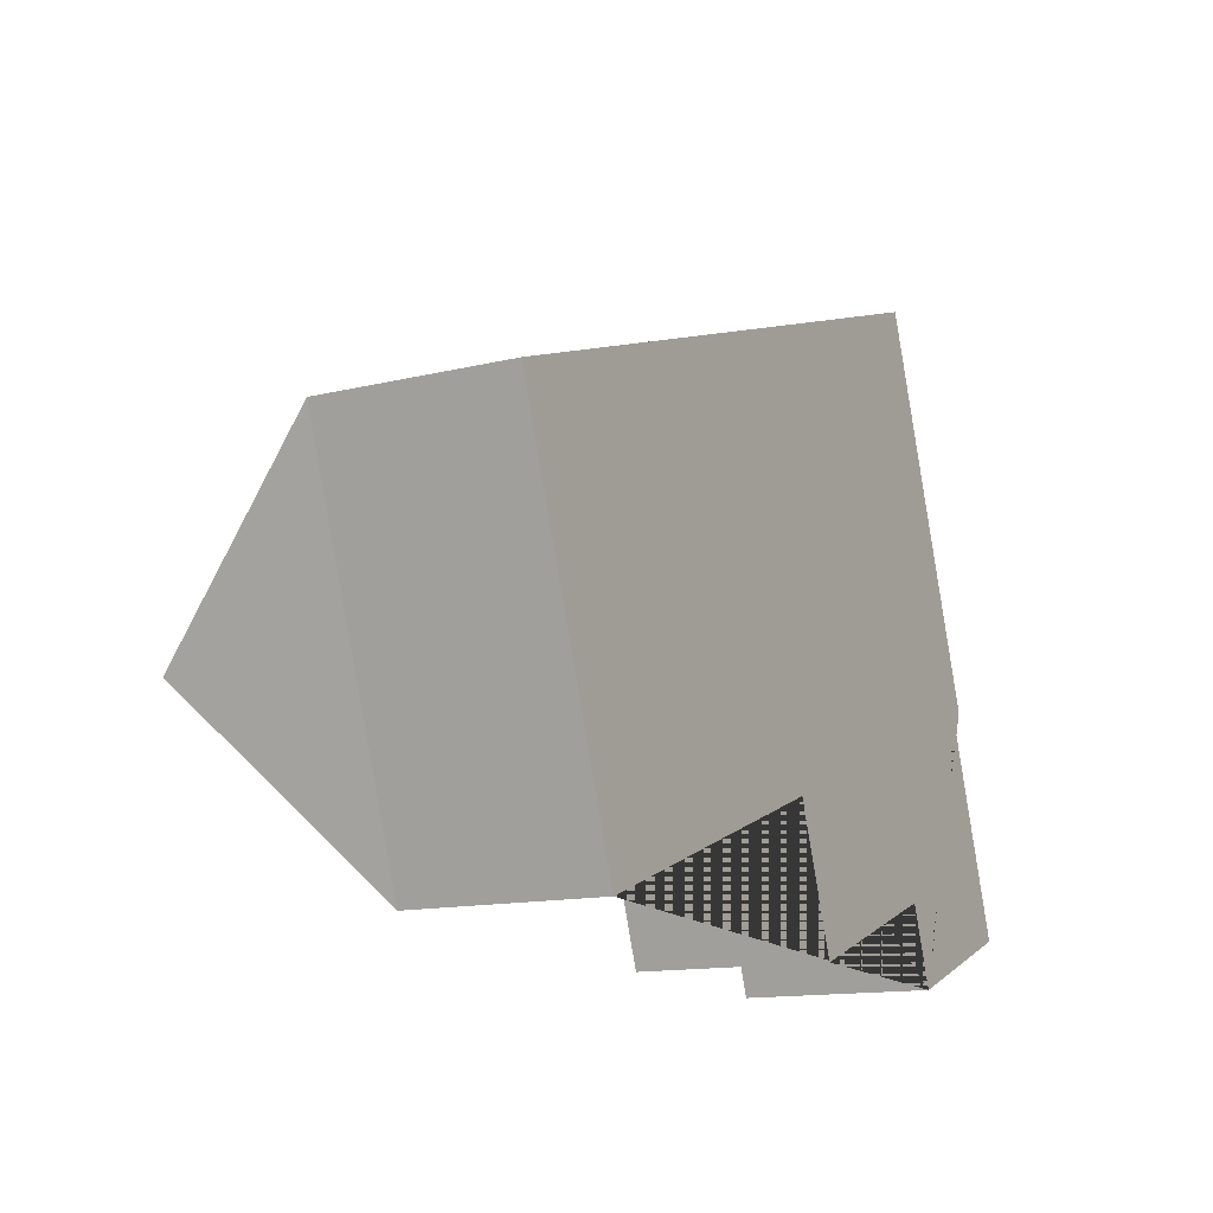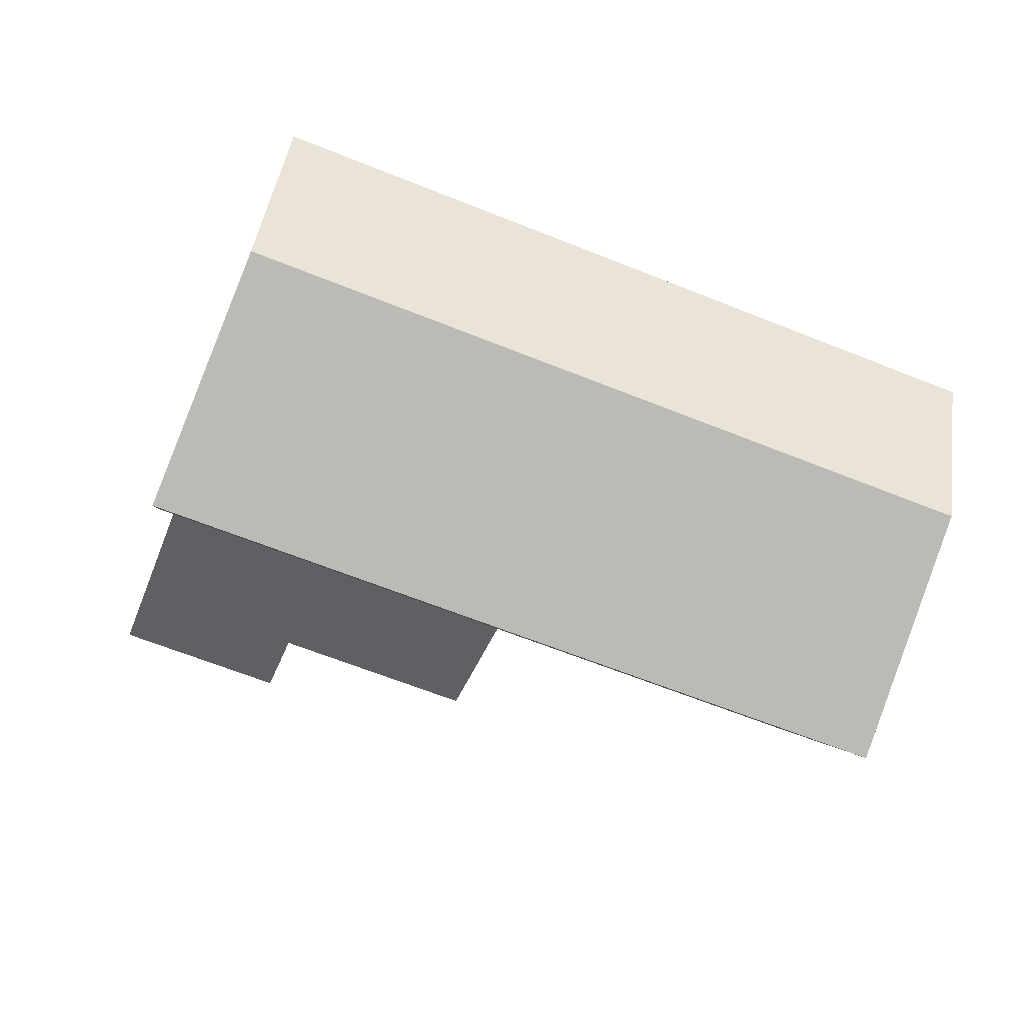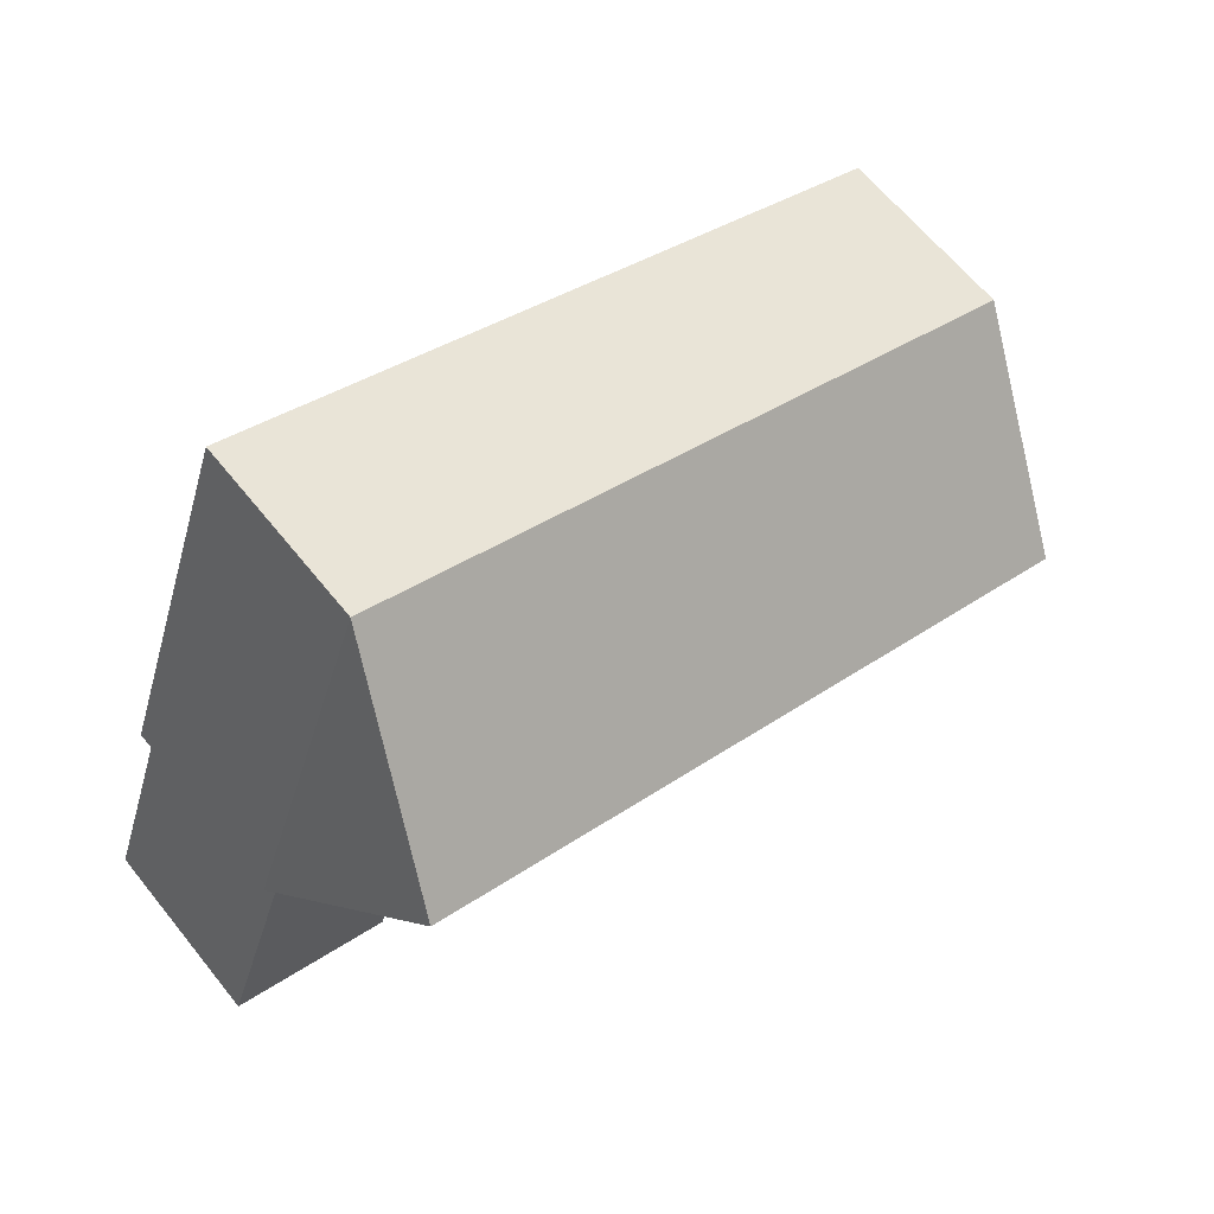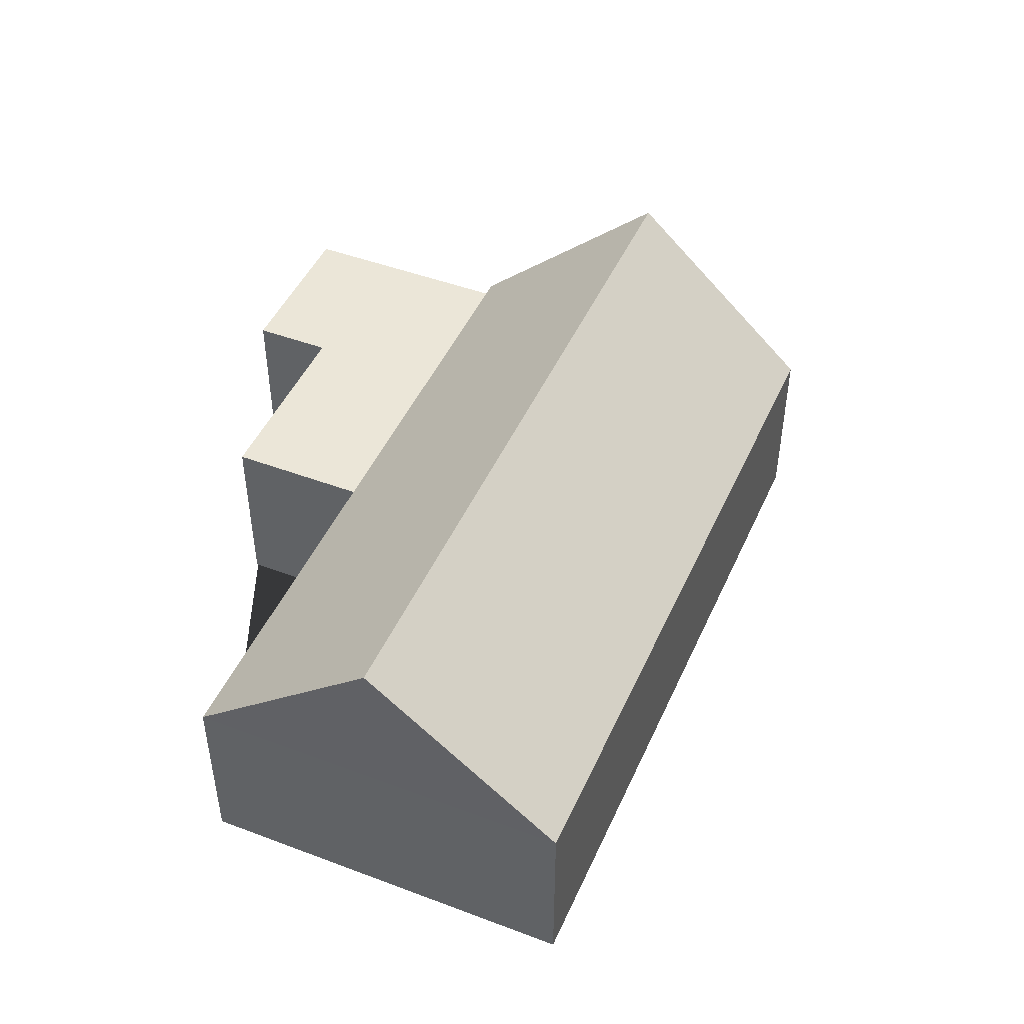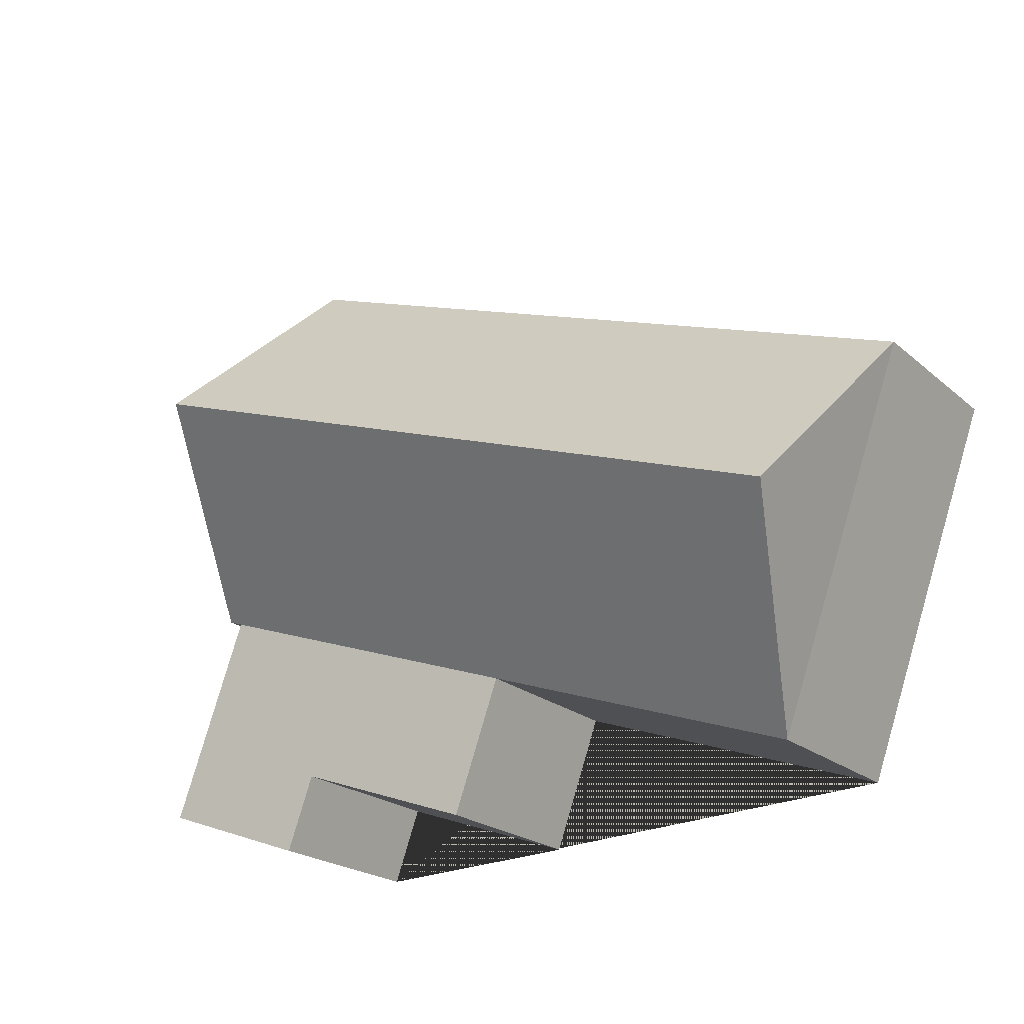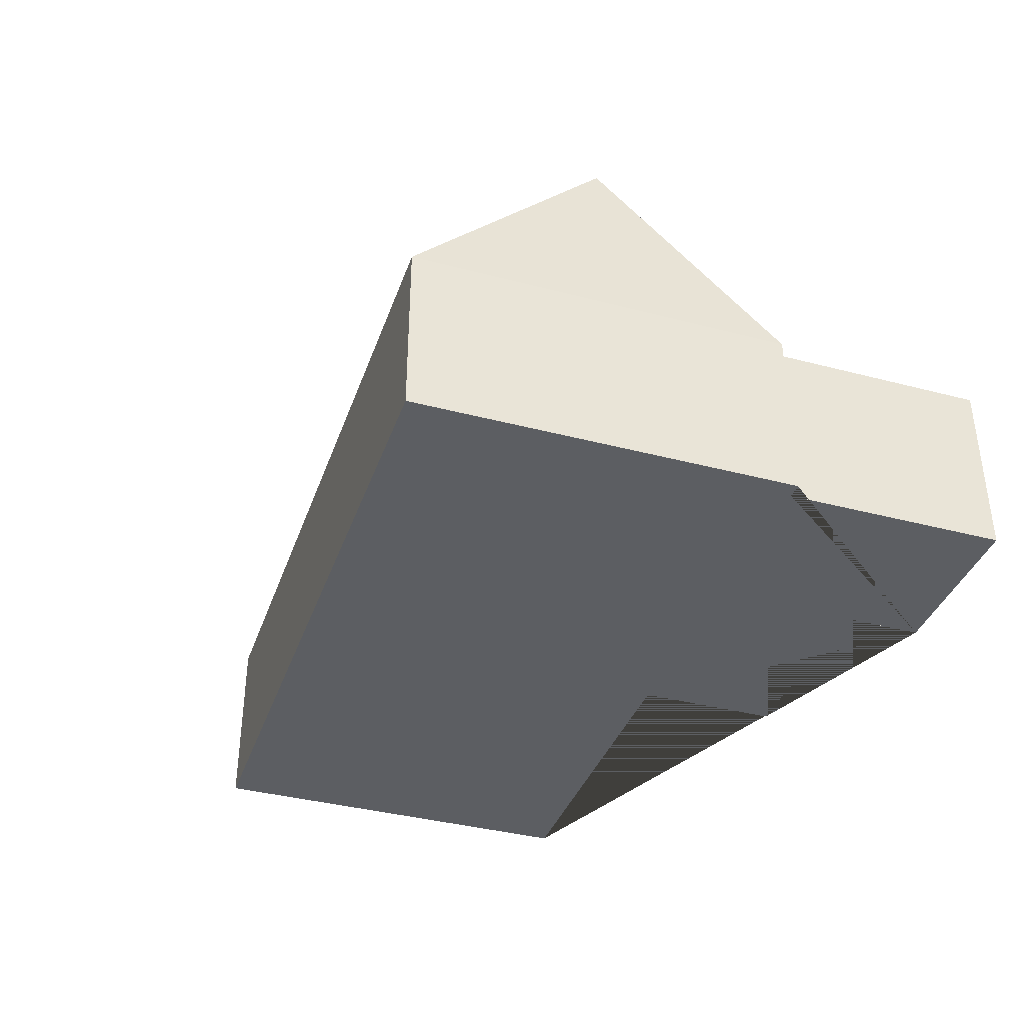
<metadata>
{"format":"obj","ext":"obj","renderer":"f3d","projection":"perspective","resolution":1024,"background":"white","views":[{"elev":-13.4,"azim":-60.9,"up":"+Z"},{"elev":45.7,"azim":-171.5,"up":"+Z"},{"elev":64.6,"azim":141.0,"up":"+Z"},{"elev":46.6,"azim":-86.8,"up":"+Y"},{"elev":-22.1,"azim":-144.9,"up":"+Z"},{"elev":-37.9,"azim":51.5,"up":"+Y"}]}
</metadata>
<code>
o BK39_500_013031_0012
v 316 75 -273.6
v 381.2 75 -249.9
v 304.7 75 -242.6
v 227.1 75 -270.7
v 207.3 75 -216.3
v 356.3 75 -162.3
v 283 75 -188.9
v 350.2 75 -164.5
v 74.94 75 -264.3
v 330.8 145 -85.76
v 44.28 144.4 -190.3
v 301.9 75 -12.72
v 20.99 75 -115.8
v 316 0 -273.6
v 381.2 0 -249.9
v 350.2 0 -164.5
v 356.3 0 -162.3
v 301.9 0 -12.72
v 20.99 0 -115.8
v 74.94 0 -264.3
v 207.3 0 -216.3
v 227.1 0 -270.7
v 304.7 0 -242.6
f 11 10 12 13
f 11 10 6 8 7 5 9
f 4 3 7 5
f 3 1 2 8 7
f 6 10 12
f 13 11 9
f 14 15 16 17 18 19 20 21 22 23
f 1 14 15 2
f 2 15 16 8
f 8 16 17 6
f 6 17 18 12
f 12 18 19 13
f 13 19 20 9
f 9 20 21 5
f 5 21 22 4
f 4 22 23 3
f 3 23 14 1

</code>
